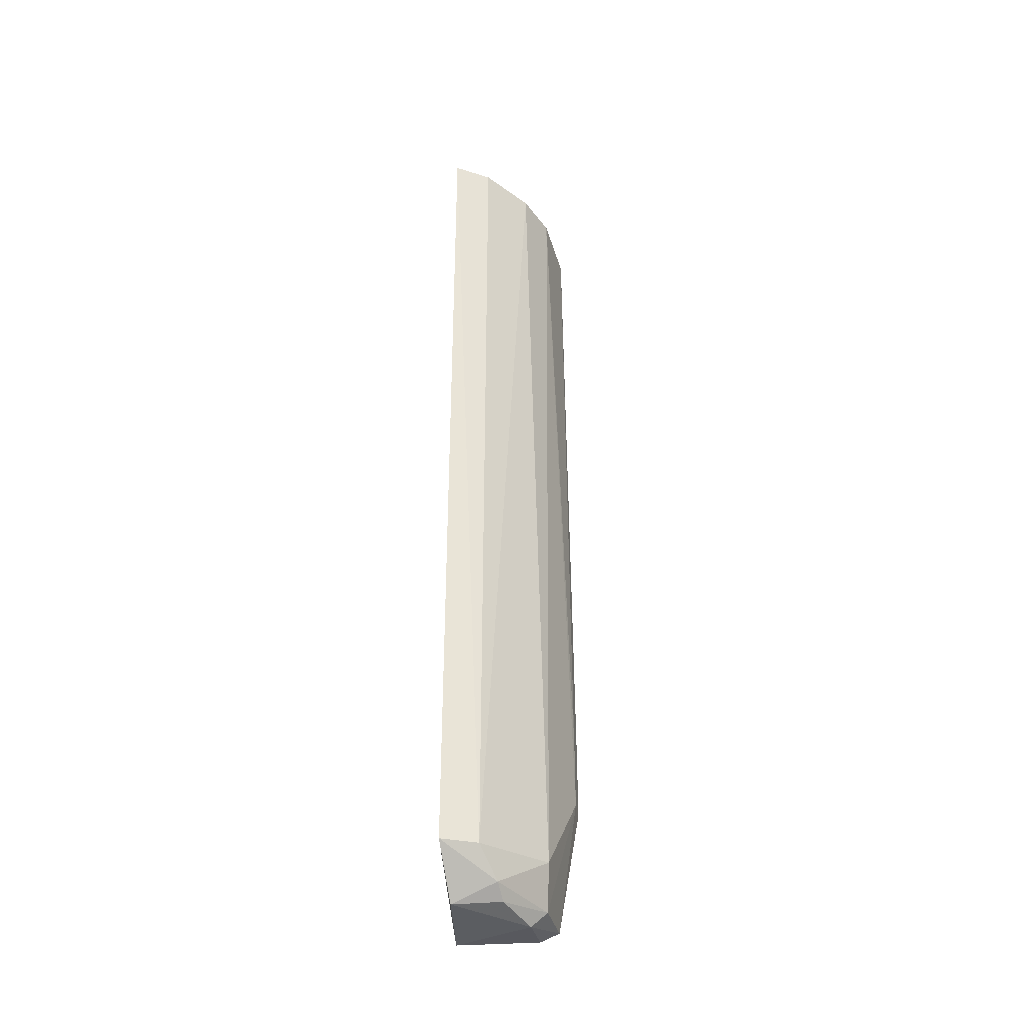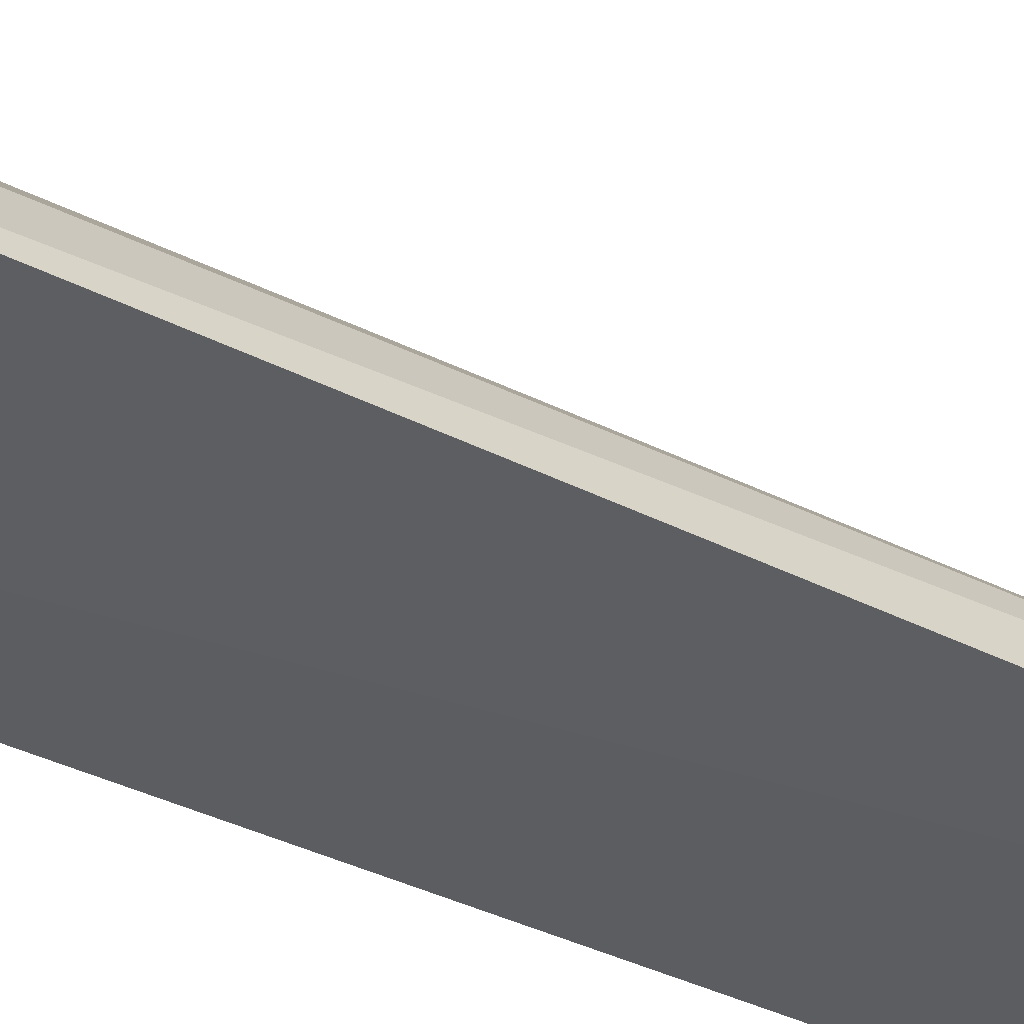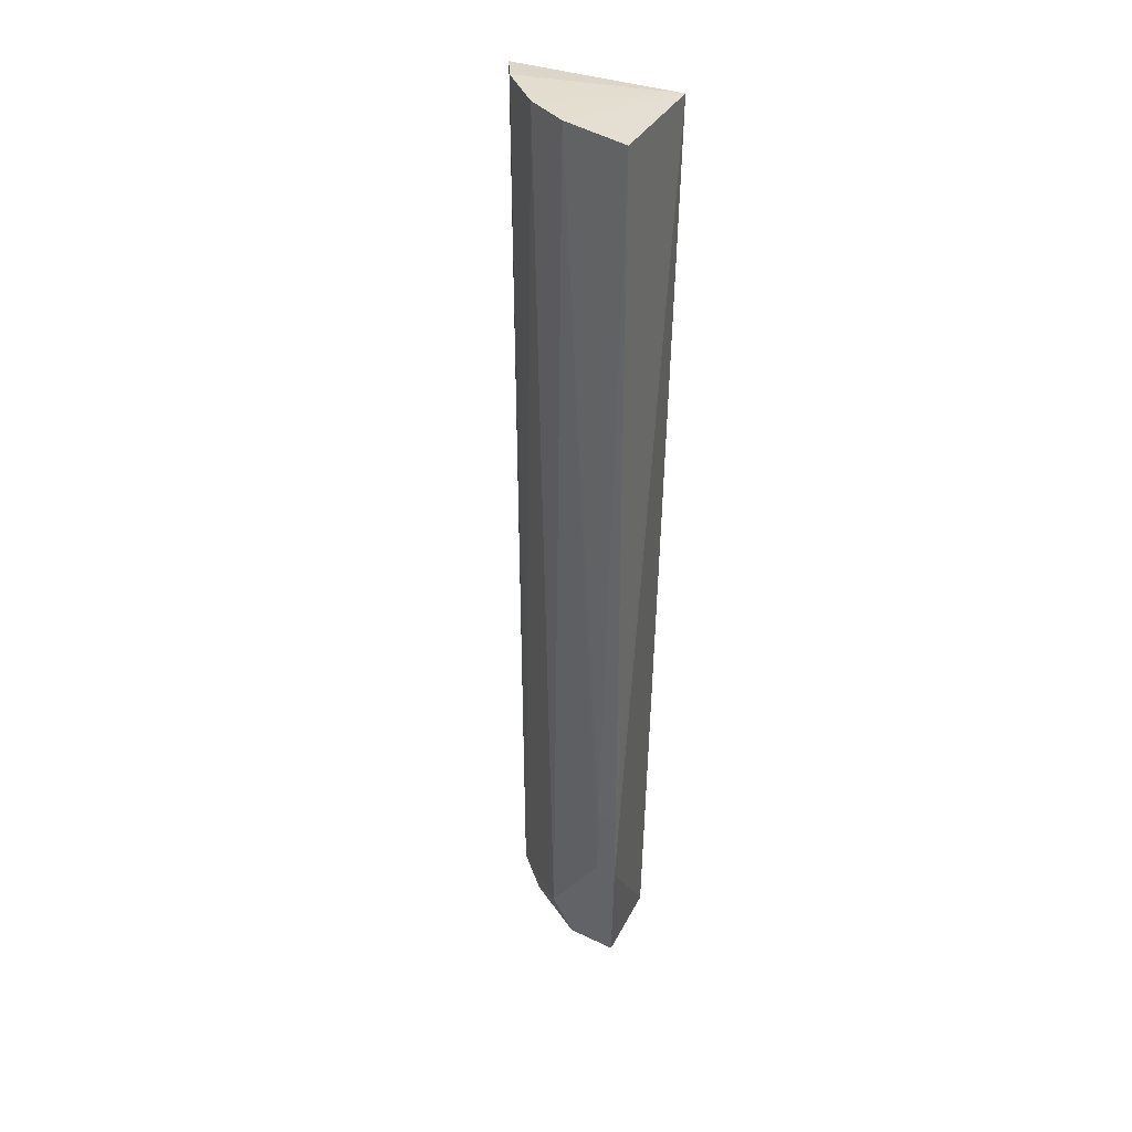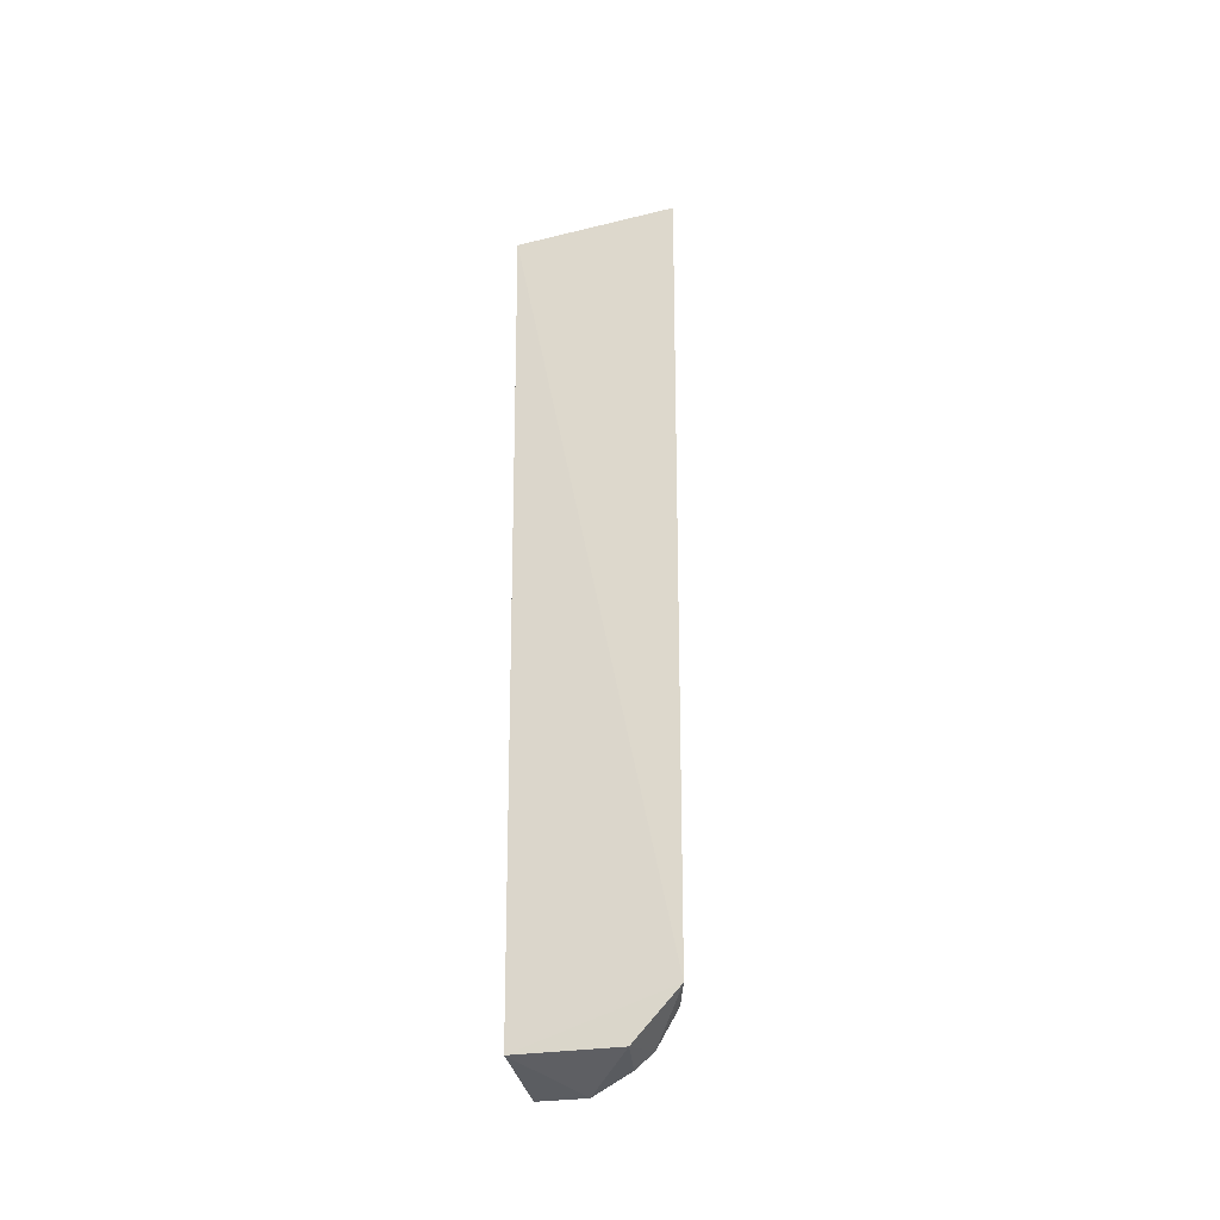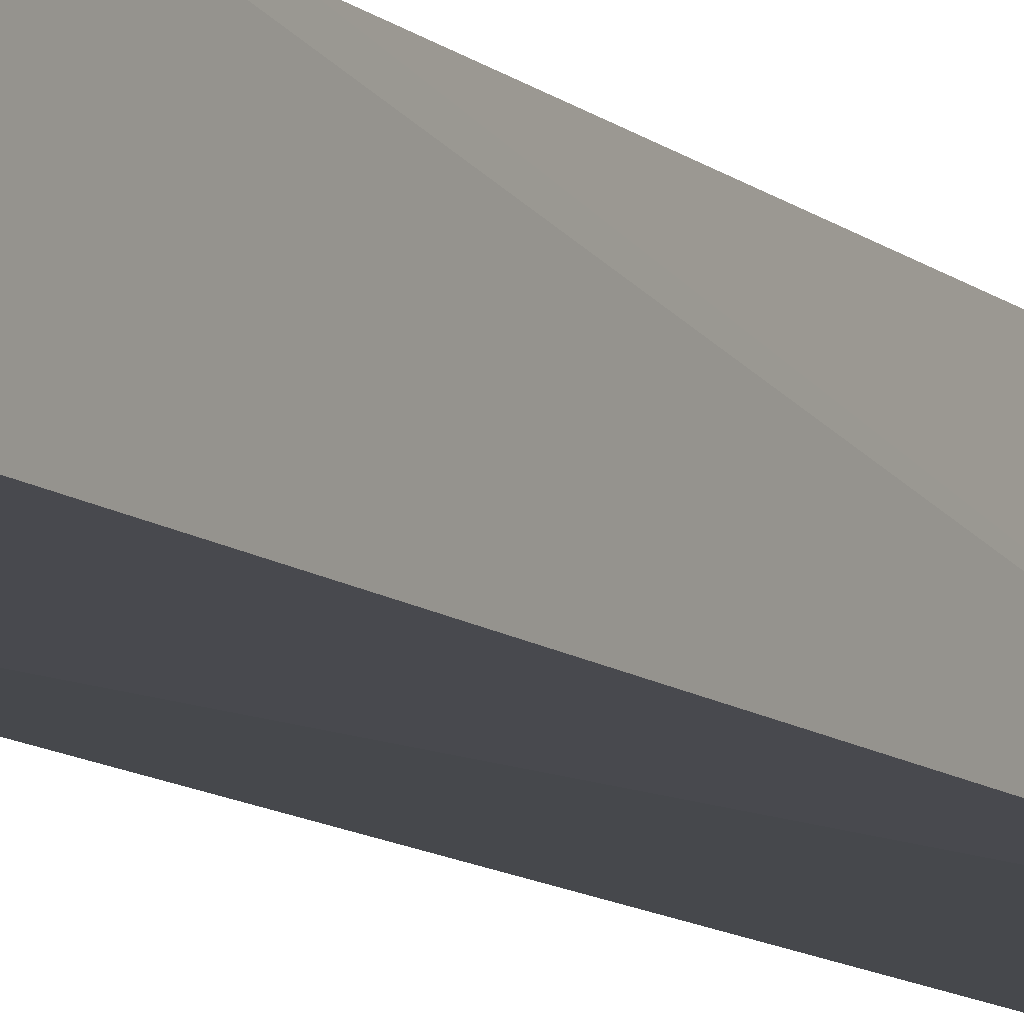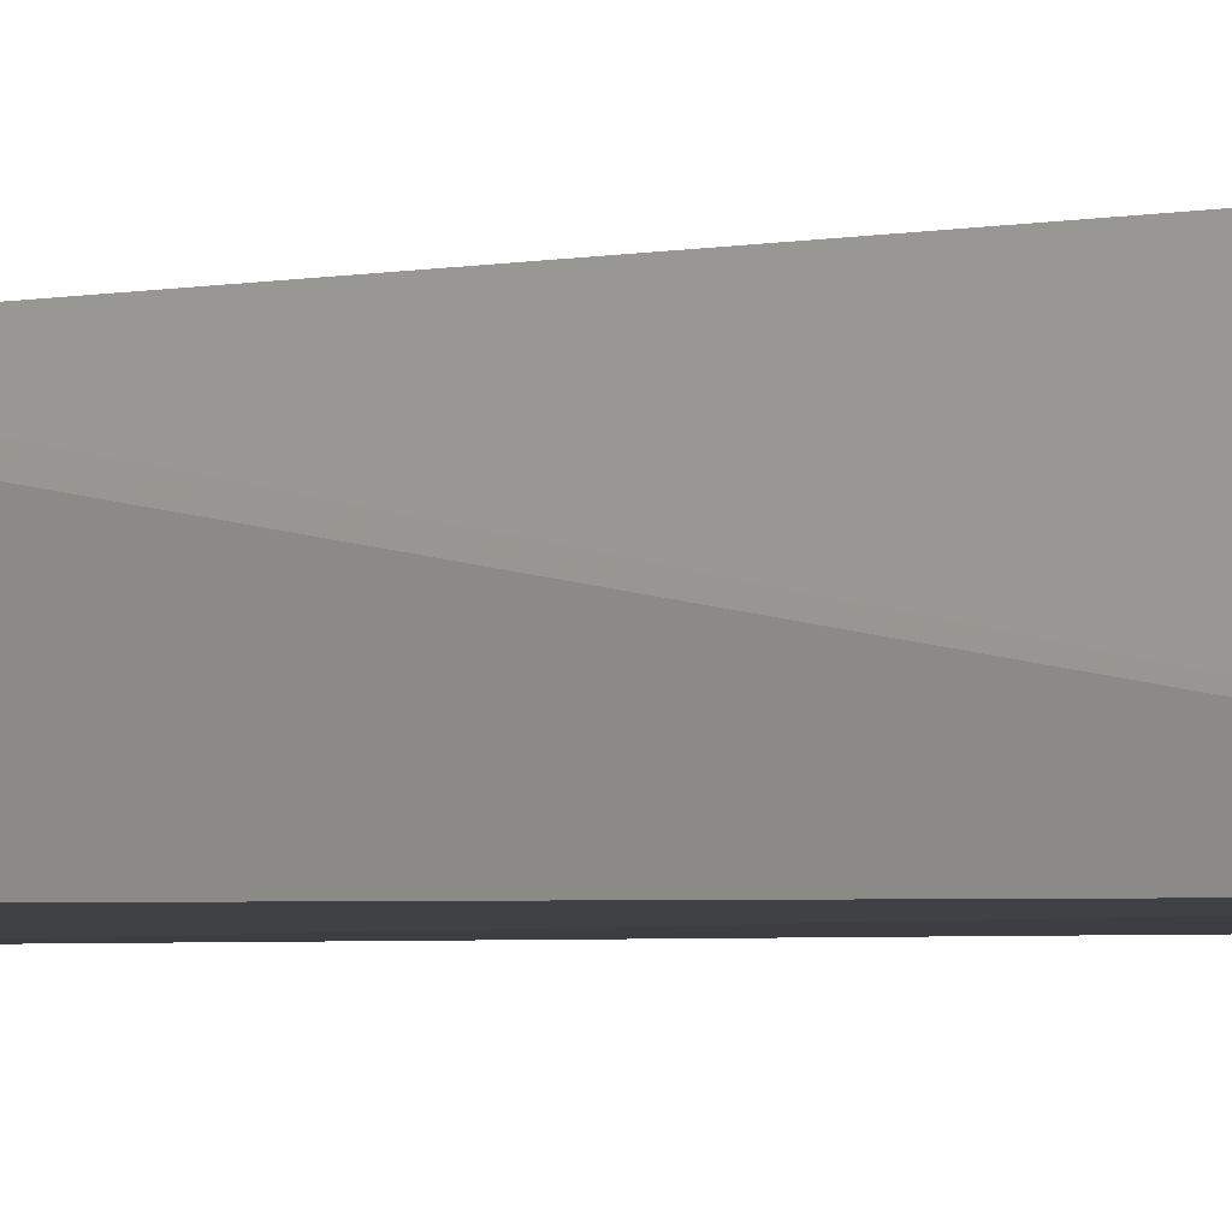
<metadata>
{"format":"obj","ext":"obj","renderer":"f3d","projection":"perspective","resolution":1024,"background":"white","views":[{"elev":-39.7,"azim":91.6,"up":"+Z"},{"elev":-40.0,"azim":58.6,"up":"+Y"},{"elev":35.3,"azim":-155.1,"up":"+Z"},{"elev":-41.3,"azim":15.6,"up":"+Z"},{"elev":-10.8,"azim":-151.3,"up":"+Y"},{"elev":-2.5,"azim":-44.5,"up":"+Y"}]}
</metadata>
<code>
v 0.1137 0.04684 0.08371
v 0.1073 0.04747 -0.4693
v 0.06154 0.1064 -0.4601
v 0.01183 0.1224 0.08349
v 0.01198 0.04862 0.08333
v 0.07685 0.09648 0.0859
v 0.02173 0.05276 -0.4904
v 0.05219 0.1117 0.08543
v 0.1022 0.06922 0.08617
v 0.04989 0.0959 -0.4936
v 0.01079 0.1244 -0.4014
v 0.1002 0.06893 -0.4685
v 0.0802 0.05285 -0.4947
v 0.01079 0.1245 -0.3561
v 0.01754 0.1117 -0.4818
v 0.02326 0.1229 -0.4014
v 0.08571 0.07859 -0.4842
v 0.02091 0.1007 -0.4888
v 0.04895 0.1053 -0.4846
v 0.02315 0.1229 -0.3561
v 0.075 0.0813 -0.4909
f 5 2 1
f 7 2 5
f 8 6 3
f 8 4 5
f 8 5 6
f 9 6 5
f 9 5 1
f 11 7 5
f 12 9 1
f 12 1 2
f 12 3 6
f 12 6 9
f 13 2 7
f 13 7 10
f 14 11 5
f 14 5 4
f 15 7 11
f 16 8 3
f 16 15 11
f 16 11 14
f 17 3 12
f 17 12 2
f 17 2 13
f 18 15 10
f 18 10 7
f 18 7 15
f 19 10 15
f 19 3 17
f 19 16 3
f 19 15 16
f 20 16 14
f 20 14 4
f 20 4 8
f 20 8 16
f 21 17 13
f 21 13 10
f 21 19 17
f 21 10 19

</code>
